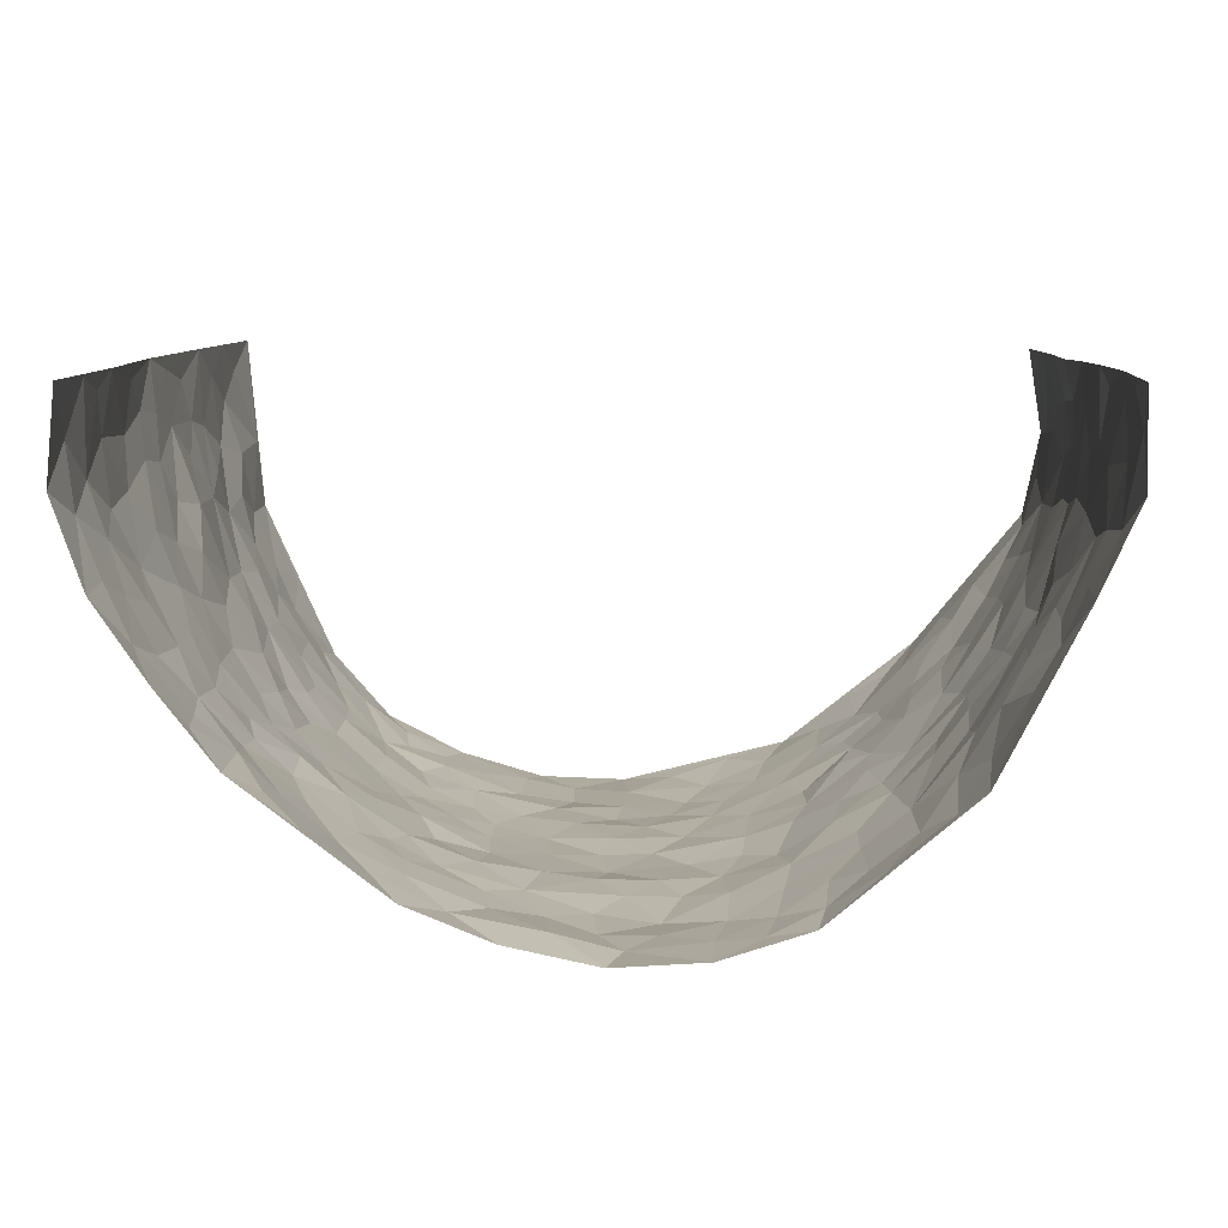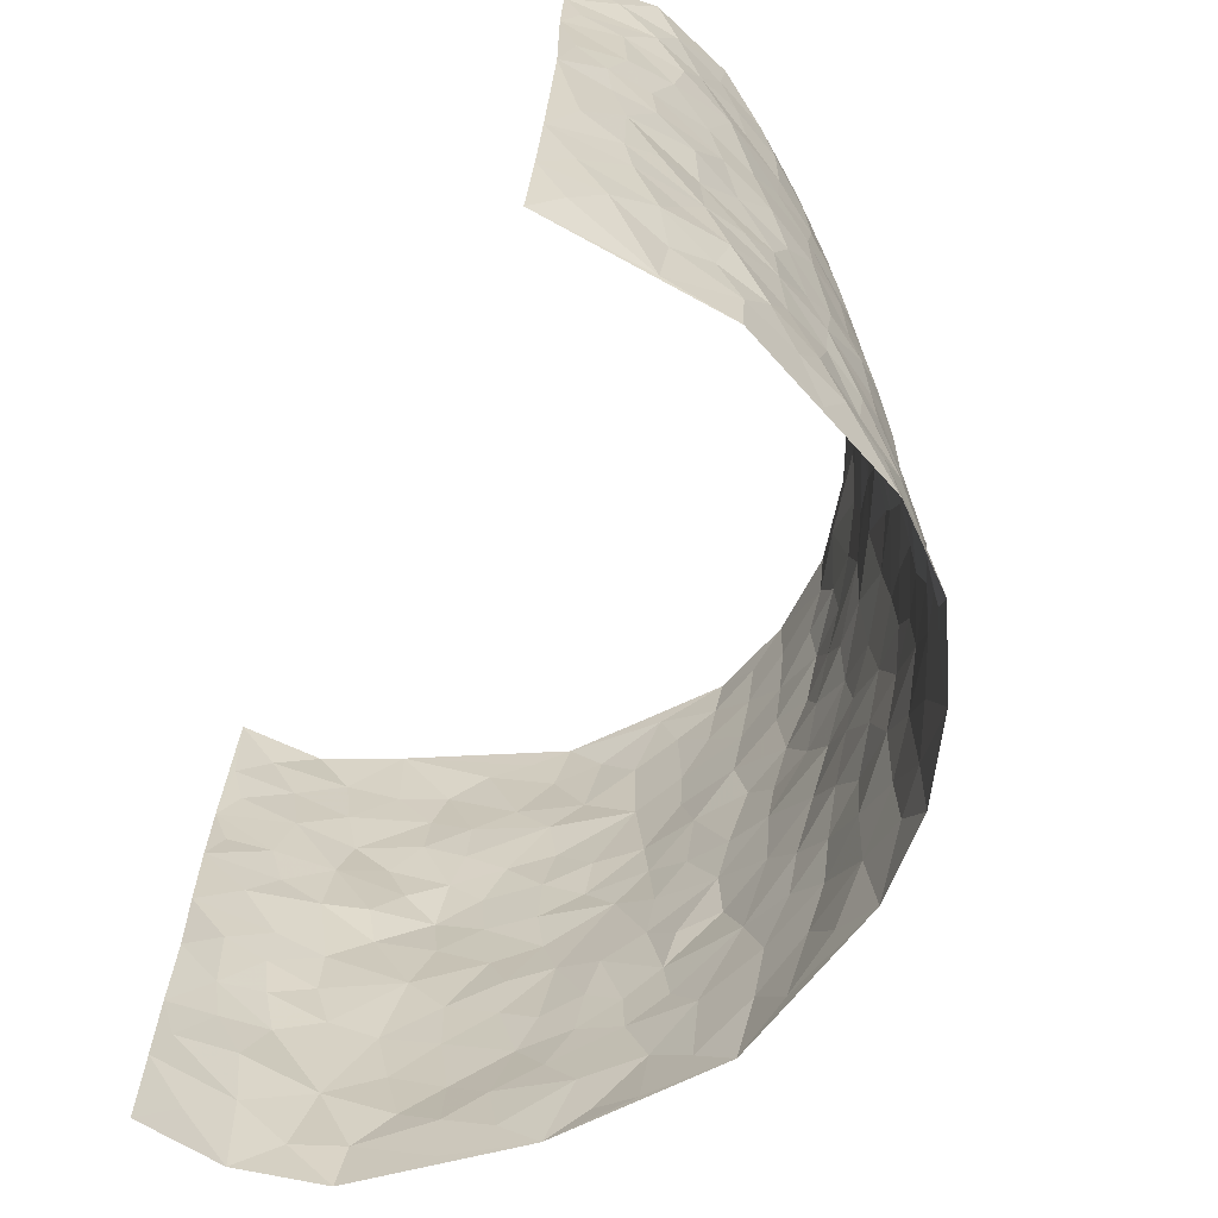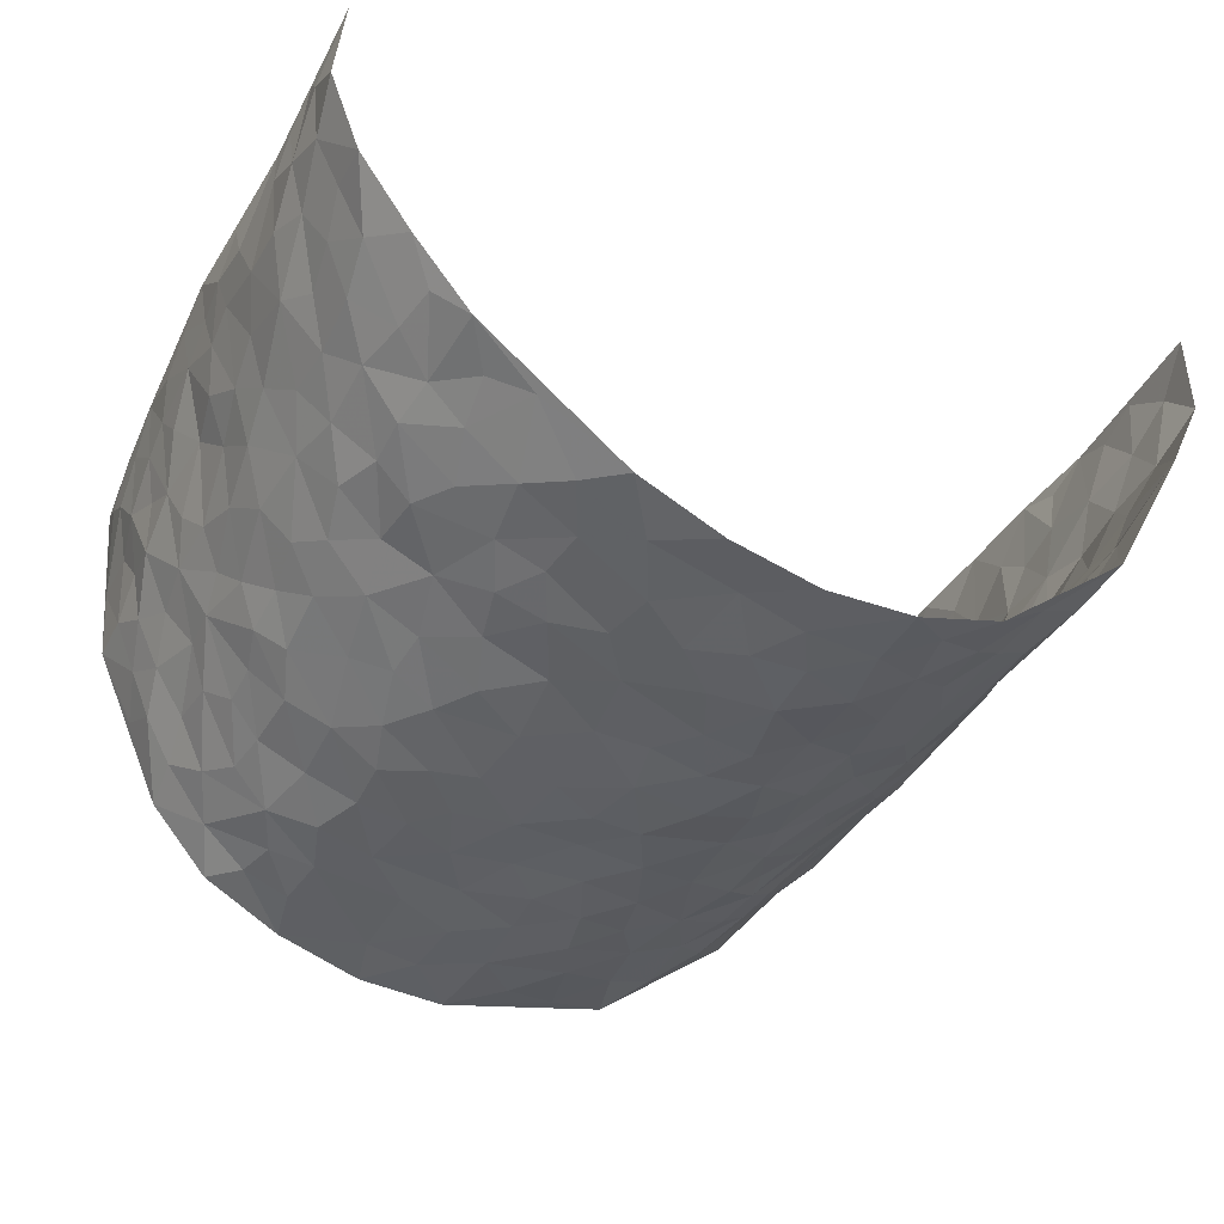
<metadata>
{"format":"obj","ext":"obj","renderer":"f3d","projection":"perspective","resolution":1024,"background":"white","views":[{"elev":7.8,"azim":-178.2,"up":"+Z"},{"elev":-66.1,"azim":66.1,"up":"+Y"},{"elev":-40.1,"azim":152.8,"up":"+Z"}]}
</metadata>
<code>
v -0.5906 0.01003 0.3993
v -0.5911 1.007 0.3955
v 0.562 0.003341 0.4095
v 0.6036 0.9983 0.3953
v -0.5885 0.4008 0.2148
v -0.5933 0.5072 0.3992
v -0.5985 0.3665 0.2759
v 0.003411 0.001569 -0.2494
v -0.5926 0.2603 0.3987
v -0.5966 0.3469 0.3411
v -0.585 0.01003 0.1557
v -0.5879 0.1353 0.3993
v -0.5621 0.2997 0.1332
v -0.61 0.01125 0.2769
v -0.6029 0.2974 0.2587
v -0.4289 0.004587 -0.03677
v -0.5923 0.1978 0.3779
v -0.2775 0.1665 -0.1671
v -0.5854 0.33 0.1955
v -0.6019 0.1297 0.2827
v -0.5982 0.07304 0.3442
v -0.5968 0.07314 0.2159
v -0.5462 0.1334 0.102
v -0.5764 0.08268 0.146
v -0.5975 0.2168 0.2932
v -0.599 0.2796 0.3292
v -0.5905 0.1852 0.1882
v -0.5567 0.2163 0.1169
v -0.5908 0.4962 0.2828
v -0.5868 0.3839 0.3977
v -0.5425 1.005 0.1595
v -0.4652 0.2258 -0.01231
v 0.2582 0.1588 -0.1993
v -0.604 0.7569 0.398
v -0.3399 0.3937 -0.1322
v -0.5773 0.7599 0.2006
v -0.5775 0.8384 0.2178
v -0.492 0.447 0.01974
v -0.5006 0.6112 0.03373
v -0.4304 1.001 -0.05908
v -0.5995 0.6942 0.3759
v -0.5372 0.5689 0.08487
v -0.3642 0.7544 -0.1316
v -0.4444 0.2831 -0.03191
v -0.4084 0.2274 -0.06561
v -0.4315 0.1652 -0.0367
v -0.4027 0.6385 -0.08436
v -0.3431 0.5603 -0.1393
v 0.1673 0.4749 -0.2332
v -0.3128 0.2211 -0.1484
v -0.2079 0.6098 -0.2223
v -0.3506 0.6296 -0.1365
v -0.2852 0.05736 -0.1608
v -0.5036 0.7157 0.06239
v -0.3621 0.1953 -0.1107
v -0.5887 0.625 0.2912
v -0.03588 0.3476 -0.2451
v 0.05987 0.3398 -0.2426
v 0.2904 0.4534 -0.1818
v -0.09525 0.5501 -0.2507
v -0.1644 0.5548 -0.2361
v 0.09103 0.6301 -0.241
v -0.5188 0.3516 0.06639
v -0.5574 0.5805 0.1714
v -0.599 0.8175 0.3693
v -0.4728 0.1336 0.01465
v -0.3335 0.01309 -0.115
v -0.585 0.4742 0.2134
v -0.5156 0.1773 0.05359
v -0.5076 0.02381 0.06052
v -0.2362 0.001117 -0.1903
v -0.5064 0.09387 0.06102
v -0.4636 0.0573 0.00726
v -0.3866 0.03876 -0.07927
v -0.3986 0.1062 -0.06528
v -0.5899 0.6931 0.3108
v -0.5978 0.8818 0.3886
v -0.5638 0.5165 0.1575
v -0.002686 0.9972 -0.264
v -0.5771 0.6823 0.2223
v -0.4791 0.3192 0.007371
v -0.4509 0.4643 -0.03689
v 0.006869 0.5705 -0.2566
v -0.04829 0.4818 -0.252
v 0.005322 0.4196 -0.2455
v -0.1207 0.1271 -0.233
v -0.477 0.6746 0.01084
v -0.5906 0.5696 0.3349
v -0.5581 0.6977 0.1534
v -0.4003 0.2991 -0.07444
v -0.5212 0.2727 0.06437
v -0.4386 0.6915 -0.04624
v -0.1698 0.484 -0.2272
v -0.2533 0.4354 -0.193
v -0.5213 0.6551 0.0758
v -0.007311 0.1171 -0.245
v -0.3808 0.5115 -0.1069
v -0.3204 0.2885 -0.1442
v -0.2326 0.5032 -0.2017
v -0.1764 0.3808 -0.2221
v -0.5963 0.632 0.3997
v -0.5462 0.6291 0.1287
v -0.5789 0.587 0.2329
v -0.3366 0.1102 -0.1294
v -0.4527 0.5366 -0.0281
v -0.541 0.4125 0.1102
v -0.1271 0.3229 -0.2348
v -0.1456 0.2482 -0.2289
v -0.4479 0.6149 -0.03063
v 0.1062 0.7289 -0.2407
v -0.0005775 0.2146 -0.2462
v -0.0705 0.2723 -0.2455
v 0.007375 0.2882 -0.2492
v -0.386 0.3657 -0.08902
v -0.1903 0.1827 -0.2127
v -0.5303 0.494 0.08132
v -0.473 0.3853 0.003756
v -0.4345 0.3945 -0.04875
v -0.292 0.5242 -0.1696
v -0.251 0.3494 -0.1951
v -0.3305 0.4677 -0.1403
v -0.2189 0.2698 -0.2036
v -0.08916 0.4103 -0.2453
v -0.4995 0.5366 0.02912
v -0.08971 0.1973 -0.2438
v -0.2058 0.09275 -0.2027
v -0.3651 0.2594 -0.1098
v -0.5928 0.4458 0.346
v -0.5937 0.4291 0.2854
v 0.095 0.423 -0.2462
v 0.2096 0.2388 -0.218
v 0.08409 0.5171 -0.2464
v 0.02118 0.4875 -0.2532
v 0.1687 0.3938 -0.2336
v 0.5713 0.4957 0.2156
v 0.2191 0.4352 -0.214
v 0.2645 0.315 -0.1998
v 0.1605 0.5686 -0.2321
v 0.117 0.9974 -0.2382
v -0.2781 0.6194 -0.1769
v 0.3811 0.8818 -0.08983
v 0.4274 0.9998 -0.04195
v -0.2117 0.78 -0.2229
v -0.06088 0.8626 -0.2615
v -0.3002 0.3485 -0.1544
v -0.4137 0.568 -0.07821
v -0.06976 0.05237 -0.2345
v -0.1516 0.02157 -0.213
v 0.1272 0.002695 -0.2449
v 0.01113 0.859 -0.2622
v -0.01803 0.6987 -0.255
v 0.392 0.1982 -0.1095
v 0.3279 0.2914 -0.1591
v 0.4976 0.5269 0.02798
v 0.4602 0.5479 -0.02809
v 0.4163 0.1367 -0.08496
v 0.4547 0.2286 -0.02939
v 0.3874 0.3634 -0.115
v 0.02166 0.6398 -0.2485
v -0.05992 0.626 -0.2525
v -0.1463 0.7285 -0.2423
v -0.08795 0.6914 -0.2574
v -0.06256 0.7896 -0.2668
v -0.137 0.6316 -0.2462
v 0.0191 0.7736 -0.259
v 0.2305 0.9995 -0.1917
v -0.02174 0.9253 -0.2639
v -0.2611 0.8459 -0.1989
v -0.1994 0.8791 -0.2338
v -0.3019 0.7808 -0.1746
v -0.2423 0.9976 -0.218
v -0.2229 0.6953 -0.2129
v -0.303 0.6998 -0.1709
v -0.1423 0.8282 -0.2523
v -0.125 0.9972 -0.2562
v 0.2107 0.7474 -0.2062
v 0.1696 0.668 -0.2198
v 0.3074 0.5968 -0.1541
v 0.2544 0.5247 -0.1933
v 0.2561 0.6677 -0.1866
v 0.3869 0.746 -0.09588
v 0.3291 0.6851 -0.1343
v 0.2729 0.7353 -0.1767
v 0.06264 0.928 -0.2417
v 0.0762 0.8225 -0.2502
v 0.1401 0.8579 -0.2312
v 0.2366 0.8746 -0.1877
v 0.3017 0.7955 -0.155
v 0.2286 0.5974 -0.208
v -0.5929 0.8748 0.299
v -0.5303 0.8224 0.1099
v -0.5862 0.7819 0.2879
v -0.5937 1.006 0.2721
v -0.5979 0.9476 0.3383
v -0.5805 0.9284 0.2273
v -0.5496 0.8917 0.1567
v -0.4858 0.9337 0.04472
v -0.5209 0.8916 0.09108
v -0.5327 0.7518 0.1156
v -0.4636 0.8183 0.007057
v -0.4975 0.7861 0.05936
v -0.4426 0.9041 -0.03959
v -0.3644 0.8795 -0.1315
v -0.4573 0.9637 -0.009164
v -0.4141 0.818 -0.07574
v -0.4023 0.9386 -0.09658
v -0.3215 0.9734 -0.1541
v -0.4387 0.7637 -0.03423
v -0.3047 0.9015 -0.1719
v -0.2541 0.9298 -0.2091
v 0.1517 0.7853 -0.2282
v 0.242 0.8059 -0.1873
v 0.1803 0.9334 -0.217
v 0.3608 0.8142 -0.1142
v 0.3138 0.8828 -0.1467
v 0.3414 0.9839 -0.1097
v 0.2702 0.9393 -0.1704
v 0.3897 0.9494 -0.07294
v 0.357 0.4954 -0.1304
v 0.3107 0.531 -0.1607
v 0.434 0.6057 -0.05963
v 0.3899 0.6661 -0.08745
v 0.3747 0.5902 -0.1113
v 0.3425 0.1921 -0.1584
v 0.4307 0.3362 -0.06297
v 0.418 0.5242 -0.07916
v 0.3335 0.39 -0.1568
v -0.1266 0.9133 -0.2542
v -0.184 0.9568 -0.2378
v 0.3142 0.1349 -0.1752
v 0.491 0.01538 0.05172
v 0.2029 0.3344 -0.2237
v 0.2689 0.3867 -0.1979
v 0.4827 0.2487 0.02519
v 0.5744 0.9971 0.1562
v 0.5866 0.2511 0.405
v 0.4352 0.8138 -0.04752
v 0.5418 0.4872 0.1475
v 0.4327 0.7484 -0.05039
v 0.6027 0.4998 0.4014
v 0.5257 0.2942 0.1001
v 0.4478 0.4692 -0.0393
v 0.5597 0.3105 0.2044
v 0.477 0.4164 0.003562
v 0.4388 0.003507 -0.05995
v 0.09246 0.2522 -0.2404
v 0.4462 0.0785 -0.04506
v 0.1372 0.3193 -0.2376
v 0.3874 0.2683 -0.1124
v 0.58 0.2646 0.2991
v 0.5173 0.4619 0.07411
v 0.4849 0.083 0.01742
v 0.4128 0.4276 -0.08968
v 0.4967 0.3722 0.04545
v 0.2845 0.234 -0.193
v 0.4285 0.273 -0.06552
v 0.264 0.08002 -0.201
v 0.3569 0.00466 -0.1528
v 0.2468 0.003247 -0.2095
v 0.2021 0.1154 -0.2183
v 0.07153 0.1699 -0.2497
v 0.1476 0.1903 -0.2343
v 0.4989 0.1483 0.04971
v 0.5557 0.4226 0.2049
v 0.5545 0.2208 0.175
v 0.5131 0.08109 0.08531
v 0.5258 0.3847 0.1007
v 0.5432 0.3391 0.1465
v 0.5843 0.3257 0.3104
v 0.5592 0.5668 0.1709
v 0.532 0.1457 0.1225
v 0.548 0.1504 0.1926
v 0.578 0.3669 0.2646
v 0.5929 0.3495 0.3669
v 0.5889 0.4378 0.3097
v 0.487 0.3137 0.02137
v 0.5553 0.1066 0.2499
v 0.3236 0.06529 -0.1672
v 0.3855 0.07093 -0.1178
v 0.0747 0.07787 -0.2487
v 0.1456 0.07273 -0.235
v 0.595 0.749 0.3991
v 0.5433 0.07943 0.1614
v 0.5151 0.2162 0.0898
v 0.5978 0.4245 0.3847
v 0.5938 0.5082 0.3297
v 0.5637 0.2499 0.2353
v 0.4565 0.1495 -0.01816
v 0.5402 0.001724 0.1646
v 0.4477 0.3954 -0.04817
v 0.5713 0.06412 0.3689
v 0.5764 0.127 0.4069
v 0.5722 0.1798 0.2665
v 0.5761 0.1242 0.326
v 0.5498 0.009875 0.2598
v 0.5811 0.1884 0.3644
v 0.5309 0.5556 0.09613
v 0.5426 0.6323 0.1201
v 0.4937 0.6366 0.02445
v 0.5925 0.6896 0.2469
v 0.5186 0.7715 0.06612
v 0.6002 0.6242 0.3788
v 0.5692 0.6407 0.1918
v 0.5914 0.5938 0.2771
v 0.5673 0.7425 0.1572
v 0.586 0.5293 0.269
v 0.601 0.573 0.338
v 0.6024 0.6579 0.3129
v 0.52 0.6925 0.07411
v 0.4842 0.7249 0.008299
v 0.4512 0.6761 -0.03838
v 0.6053 0.8499 0.2727
v 0.5583 0.8701 0.1384
v 0.5948 0.7747 0.232
v 0.6034 0.7762 0.3176
v 0.5837 0.8423 0.2024
v 0.5997 0.8736 0.3943
v 0.547 0.8017 0.1231
v 0.6002 0.8104 0.3741
v 0.5716 0.9303 0.1656
v 0.6157 0.9956 0.2727
v 0.5043 0.9982 0.05472
v 0.6016 0.9235 0.2393
v 0.6109 0.926 0.3256
v 0.5377 0.9341 0.09207
v 0.4755 0.9023 0.006007
v 0.429 0.8826 -0.04071
v 0.4681 0.9704 0.00421
v 0.4862 0.8228 0.01333
v 0.5251 0.8606 0.06893
f 29 6 128
f 12 21 20
f 26 10 9
f 55 45 46
f 27 19 15
f 26 9 17
f 101 6 88
f 12 1 21
f 7 15 19
f 125 86 96
f 84 123 85
f 129 29 128
f 25 27 15
f 12 20 17
f 73 75 66
f 22 14 11
f 26 17 25
f 9 12 17
f 25 15 26
f 5 129 7
f 52 146 48
f 55 18 50
f 7 19 5
f 20 27 25
f 124 82 105
f 41 76 34
f 20 14 22
f 14 20 21
f 14 21 1
f 24 22 11
f 24 27 22
f 72 66 69
f 69 32 91
f 70 24 11
f 24 23 27
f 17 20 25
f 27 20 22
f 10 15 7
f 10 26 15
f 23 28 27
f 27 13 19
f 28 23 69
f 13 27 28
f 119 121 94
f 10 7 129
f 6 30 128
f 9 10 30
f 36 192 80
f 80 102 89
f 118 81 44
f 64 103 78
f 115 126 86
f 45 32 46
f 91 63 13
f 129 68 29
f 95 87 54
f 95 54 199
f 202 40 204
f 82 97 105
f 29 88 6
f 18 55 104
f 148 126 71
f 38 82 124
f 50 18 122
f 117 82 38
f 5 19 106
f 82 117 118
f 80 64 102
f 127 45 55
f 194 77 190
f 98 35 114
f 39 124 105
f 127 50 98
f 106 19 13
f 66 75 46
f 39 95 42
f 63 117 38
f 95 89 102
f 101 56 76
f 51 140 99
f 18 53 126
f 62 83 132
f 45 127 90
f 112 113 57
f 103 29 68
f 130 85 58
f 109 39 105
f 35 94 121
f 113 246 58
f 151 165 163
f 120 100 94
f 114 127 98
f 192 190 65
f 95 39 87
f 36 191 37
f 67 104 74
f 56 101 88
f 13 63 106
f 192 34 76
f 268 241 243
f 108 115 125
f 93 84 60
f 133 84 85
f 156 288 157
f 101 76 41
f 80 103 64
f 105 97 146
f 99 61 51
f 92 109 47
f 125 96 111
f 158 227 153
f 75 104 55
f 69 66 32
f 81 91 32
f 106 78 68
f 42 64 78
f 77 34 65
f 24 70 72
f 75 73 16
f 16 71 67
f 2 34 77
f 13 28 91
f 103 56 88
f 56 80 76
f 72 69 23
f 11 16 70
f 16 73 70
f 16 67 74
f 115 18 126
f 24 72 23
f 73 72 70
f 16 74 75
f 72 73 66
f 32 45 44
f 84 83 60
f 66 46 32
f 78 106 116
f 117 63 81
f 67 53 104
f 103 68 78
f 69 91 28
f 36 80 89
f 106 38 116
f 106 68 5
f 81 118 117
f 62 132 138
f 32 44 81
f 53 67 71
f 57 58 85
f 123 100 107
f 93 60 61
f 33 230 224
f 8 96 147
f 132 133 130
f 140 48 119
f 93 100 123
f 122 98 50
f 164 60 160
f 53 71 126
f 125 112 108
f 193 194 195
f 75 55 46
f 63 91 81
f 56 103 80
f 196 198 31
f 18 104 53
f 121 48 97
f 38 106 63
f 118 97 82
f 97 35 121
f 51 172 140
f 130 134 49
f 87 39 109
f 288 252 263
f 97 114 35
f 47 43 92
f 57 113 58
f 248 130 58
f 34 101 41
f 114 90 127
f 116 124 42
f 145 94 35
f 118 114 97
f 167 79 175
f 98 145 35
f 85 123 57
f 43 47 52
f 199 36 89
f 42 78 116
f 159 83 62
f 88 29 103
f 74 104 75
f 118 44 90
f 173 140 172
f 42 95 102
f 190 192 37
f 65 190 77
f 89 95 199
f 125 111 112
f 92 87 109
f 18 115 122
f 177 180 176
f 112 57 107
f 109 105 146
f 93 94 100
f 285 286 275
f 96 86 147
f 137 232 131
f 57 123 107
f 87 92 208
f 49 134 136
f 132 130 49
f 161 164 162
f 50 127 55
f 122 108 107
f 122 107 100
f 48 140 52
f 118 90 114
f 99 119 94
f 123 84 93
f 36 37 192
f 48 121 119
f 120 122 100
f 39 42 124
f 38 124 116
f 248 58 246
f 44 45 90
f 98 122 120
f 146 52 47
f 94 93 99
f 168 209 170
f 212 183 188
f 202 197 200
f 42 102 64
f 107 108 112
f 99 93 61
f 8 280 96
f 112 111 113
f 125 115 86
f 115 108 122
f 128 30 10
f 5 68 129
f 10 129 128
f 132 49 138
f 83 84 133
f 130 133 85
f 83 133 132
f 248 134 130
f 156 152 224
f 151 110 165
f 212 186 211
f 153 224 249
f 254 251 244
f 246 261 262
f 225 158 249
f 49 136 179
f 185 184 150
f 214 188 181
f 181 188 182
f 161 163 174
f 143 170 172
f 110 211 185
f 184 79 167
f 174 228 169
f 62 110 159
f 163 150 144
f 210 169 229
f 170 143 168
f 176 211 110
f 98 120 145
f 94 145 120
f 48 146 97
f 109 146 47
f 148 86 126
f 147 86 148
f 71 8 148
f 8 147 148
f 244 276 254
f 232 136 134
f 174 143 161
f 60 83 160
f 163 162 151
f 159 160 83
f 261 281 262
f 259 281 149
f 219 220 59
f 246 113 111
f 33 255 131
f 157 256 152
f 137 255 153
f 230 278 279
f 262 260 33
f 154 155 242
f 131 255 137
f 248 131 232
f 281 280 149
f 259 258 278
f 220 179 59
f 159 151 160
f 162 160 151
f 164 61 60
f 228 174 144
f 144 174 163
f 159 110 151
f 161 172 164
f 186 184 185
f 161 162 163
f 61 164 51
f 160 162 164
f 187 217 213
f 150 163 165
f 205 202 200
f 79 184 139
f 170 43 173
f 174 169 143
f 161 143 172
f 167 144 150
f 176 180 183
f 172 170 173
f 223 226 221
f 185 150 165
f 99 140 119
f 207 206 203
f 172 51 164
f 43 52 173
f 173 52 140
f 167 175 228
f 228 229 169
f 210 168 169
f 177 110 62
f 189 138 179
f 62 138 177
f 136 232 233
f 181 182 222
f 150 184 167
f 178 180 189
f 49 179 138
f 177 138 189
f 180 178 182
f 178 179 220
f 307 308 304
f 222 223 221
f 215 187 188
f 176 183 212
f 187 213 186
f 214 215 188
f 185 211 186
f 237 181 239
f 182 188 183
f 110 185 165
f 216 215 141
f 211 176 212
f 182 183 180
f 176 110 177
f 213 184 186
f 178 189 179
f 177 189 180
f 195 190 37
f 197 198 200
f 195 194 190
f 34 192 65
f 80 192 76
f 37 196 195
f 194 2 77
f 193 2 194
f 196 37 191
f 31 193 195
f 198 196 191
f 31 195 196
f 199 201 191
f 197 204 31
f 198 191 201
f 31 198 197
f 201 199 54
f 36 199 191
f 54 208 201
f 208 43 205
f 208 54 87
f 198 201 200
f 206 205 203
f 43 170 203
f 210 207 209
f 40 202 206
f 31 204 40
f 197 202 204
f 208 205 200
f 43 203 205
f 205 206 202
f 203 209 207
f 171 40 207
f 40 206 207
f 208 200 201
f 43 208 92
f 170 209 203
f 168 143 169
f 207 210 171
f 168 210 209
f 188 187 212
f 212 187 186
f 166 139 213
f 184 213 139
f 237 214 181
f 215 214 141
f 216 141 218
f 213 217 166
f 142 166 216
f 217 216 166
f 187 215 217
f 216 217 215
f 237 141 214
f 142 216 218
f 223 222 182
f 179 136 59
f 223 220 219
f 267 238 251
f 237 327 141
f 223 182 178
f 158 290 253
f 220 223 178
f 59 233 227
f 233 59 136
f 248 246 131
f 153 249 158
f 251 254 267
f 223 219 226
f 111 261 246
f 297 251 238
f 276 256 157
f 167 228 144
f 229 228 175
f 175 171 229
f 229 171 210
f 260 257 33
f 265 271 272
f 266 289 283
f 269 243 250
f 249 224 152
f 266 283 271
f 227 233 137
f 253 227 158
f 325 313 320
f 135 264 275
f 310 329 239
f 270 298 297
f 249 256 225
f 275 273 269
f 311 222 221
f 155 154 299
f 234 276 157
f 310 311 299
f 222 239 181
f 221 226 155
f 266 263 252
f 242 290 244
f 264 273 275
f 273 264 243
f 242 244 154
f 276 290 225
f 288 234 157
f 240 282 302
f 275 286 306
f 225 290 158
f 234 263 284
f 241 254 276
f 233 232 137
f 137 153 227
f 264 135 238
f 244 251 154
f 260 259 257
f 227 253 219
f 33 224 255
f 154 297 299
f 240 302 307
f 297 154 251
f 264 268 243
f 253 226 219
f 271 284 263
f 277 294 293
f 290 242 253
f 241 234 284
f 59 227 219
f 242 155 226
f 252 245 231
f 157 152 156
f 257 230 33
f 152 256 249
f 278 230 257
f 262 33 131
f 224 153 255
f 259 278 257
f 134 248 232
f 230 279 224
f 96 261 111
f 261 96 280
f 280 281 261
f 246 262 131
f 252 247 245
f 268 267 241
f 283 277 272
f 288 247 252
f 275 274 285
f 295 291 294
f 267 268 264
f 263 234 288
f 309 310 299
f 290 276 244
f 283 272 271
f 267 254 241
f 265 243 241
f 236 240 285
f 297 238 270
f 303 305 298
f 241 276 234
f 221 155 299
f 272 277 293
f 250 243 287
f 286 285 240
f 284 271 265
f 271 263 266
f 295 3 291
f 225 256 276
f 241 284 265
f 289 266 231
f 3 292 291
f 321 235 323
f 293 294 296
f 279 278 258
f 245 279 258
f 279 156 224
f 260 281 259
f 280 8 149
f 262 281 260
f 231 266 252
f 267 264 238
f 306 304 270
f 283 289 295
f 243 269 273
f 236 269 250
f 294 292 296
f 274 236 285
f 269 274 275
f 250 287 293
f 245 289 231
f 236 274 269
f 156 279 247
f 242 226 253
f 247 279 245
f 243 265 287
f 288 156 247
f 265 272 293
f 296 292 236
f 293 287 265
f 295 294 277
f 277 283 295
f 236 250 296
f 289 3 295
f 292 294 291
f 293 296 250
f 300 304 308
f 325 320 235
f 329 330 326
f 270 304 303
f 270 303 298
f 309 305 301
f 135 306 270
f 299 297 298
f 298 309 299
f 238 135 270
f 300 314 305
f 303 300 305
f 304 306 307
f 300 303 304
f 282 319 315
f 322 325 235
f 275 306 135
f 307 306 286
f 240 307 286
f 308 307 302
f 302 282 308
f 308 282 315
f 305 309 298
f 310 309 301
f 310 301 329
f 310 239 311
f 222 311 239
f 299 311 221
f 319 312 315
f 312 323 316
f 301 305 318
f 305 314 316
f 300 308 315
f 316 314 312
f 312 314 315
f 315 314 300
f 323 312 324
f 316 313 318
f 282 4 317
f 330 313 325
f 4 321 324
f 235 320 323
f 282 317 319
f 312 319 317
f 326 325 322
f 316 320 313
f 316 318 305
f 142 218 327
f 327 218 141
f 316 323 320
f 324 312 317
f 4 324 317
f 321 323 324
f 318 313 330
f 328 326 322
f 326 327 329
f 329 327 237
f 326 328 327
f 322 142 328
f 327 328 142
f 329 237 239
f 301 318 330
f 326 330 325
f 330 329 301

</code>
